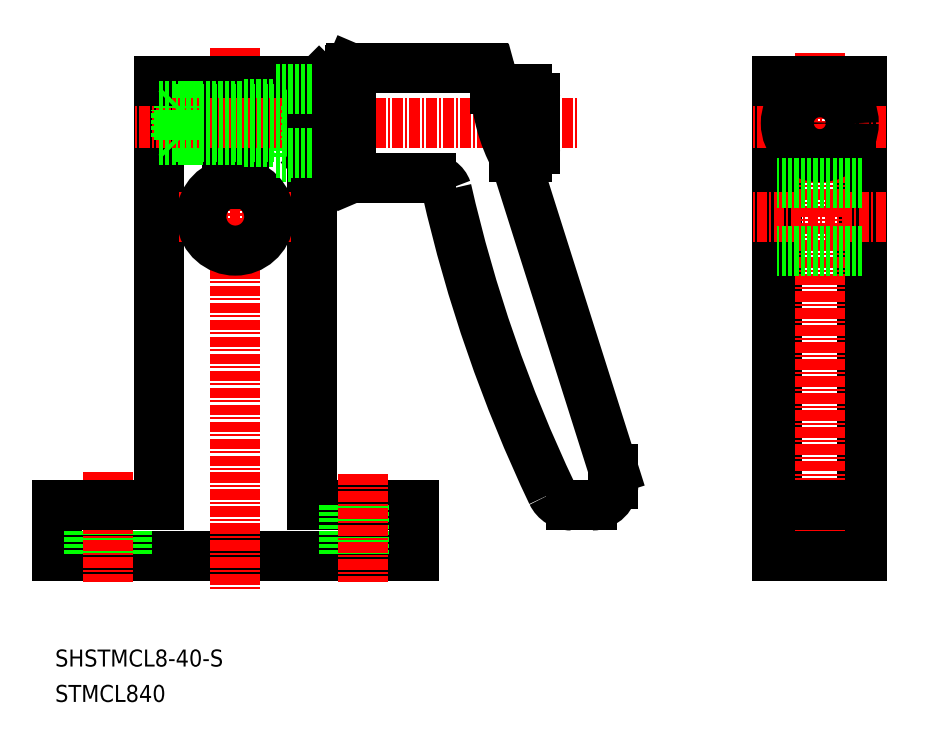
<metadata>
{"format":"dxf","ext":"dxf","renderer":"ezdxf+matplotlib","layout":"modelspace","background":"white","min_lineweight":24,"dpi":150}
</metadata>
<code>
0
SECTION
2
ENTITIES
0
LINE
8
0
10
328.5
20
173.8
30
0
11
286.5
21
173.8
31
0
0
LINE
8
0
10
316.5
20
179.8
30
0
11
328.5
21
179.8
31
0
0
LINE
8
CENTER
10
307.5
20
233.6
30
0
11
307.5
21
169.7
31
0
0
LINE
8
0
10
316.5
20
229.8
30
0
11
316.5
21
179.8
31
0
0
LINE
8
0
10
298.5
20
229.8
30
0
11
298.5
21
179.8
31
0
0
TEXT
8
0
10
286.3
20
156.6
30
0
40
2
1
STMCL840
0
TEXT
8
0
10
286.3
20
160.8
30
0
40
2
1
SHSTMCL8-40-S
0
LINE
8
0
10
286.5
20
179.8
30
0
11
286.5
21
173.8
31
0
0
LINE
8
0
10
290.2
20
179.8
30
0
11
290.2
21
173.8
31
0
0
LINE
8
0
10
294.7
20
179.8
30
0
11
294.7
21
173.8
31
0
0
LINE
8
CENTER
10
292.5
20
183.7
30
0
11
292.5
21
170.7
31
0
0
LINE
8
0
10
298.5
20
179.8
30
0
11
286.5
21
179.8
31
0
0
LINE
8
0
10
286.5
20
176.8
30
0
11
286.5
21
176.8
31
0
0
LINE
8
0
10
286.5
20
178.3
30
0
11
286.5
21
178.3
31
0
0
LINE
8
0
10
320.2
20
179.8
30
0
11
320.2
21
173.8
31
0
0
LINE
8
0
10
324.7
20
179.8
30
0
11
324.7
21
173.8
31
0
0
LINE
8
CENTER
10
322.5
20
183.5
30
0
11
322.5
21
170.7
31
0
0
LINE
8
CENTER
10
319.5
20
224.8
30
0
11
295.4
21
224.8
31
0
0
LINE
8
0
10
306.5
20
229.8
30
0
11
298.5
21
229.8
31
0
0
LINE
8
0
10
306.5
20
226.4
30
0
11
298.5
21
226.4
31
0
0
LINE
8
0
10
306.5
20
223.2
30
0
11
298.5
21
223.2
31
0
0
LINE
8
0
10
306.5
20
222.8
30
0
11
298.5
21
222.8
31
0
0
LINE
8
0
10
306.5
20
226.8
30
0
11
298.5
21
226.8
31
0
0
LINE
8
CENTER
10
314.1
20
213.8
30
0
11
300.9
21
213.8
31
0
0
LINE
8
0
10
312
20
228.8
30
0
11
312
21
220.8
31
0
0
LINE
8
0
10
308.5
20
229.8
30
0
11
308.5
21
217.6
31
0
0
LINE
8
0
10
306.5
20
229.8
30
0
11
306.5
21
217.6
31
0
0
LINE
8
0
10
316.5
20
220.8
30
0
11
312
21
220.8
31
0
0
ARC
8
0
10
307.5
20
213.8
30
0
40
4
50
104.5
51
75.52
0
LINE
8
0
10
312
20
222.5
30
0
11
308.5
21
222.5
31
0
0
LINE
8
0
10
316.5
20
229.8
30
0
11
308.5
21
229.8
31
0
0
LINE
8
0
10
312
20
227
30
0
11
308.5
21
227
31
0
0
LINE
8
0
10
381.3
20
229.8
30
0
11
381.3
21
173.8
31
0
0
LINE
8
0
10
371.3
20
229.8
30
0
11
371.3
21
173.8
31
0
0
LINE
8
CENTER
10
376.3
20
233
30
0
11
376.3
21
171.8
31
0
0
LINE
8
0
10
328.5
20
179.8
30
0
11
328.5
21
173.8
31
0
0
LINE
8
0
10
374.1
20
179.8
30
0
11
374.1
21
173.8
31
0
0
LINE
8
0
10
378.6
20
179.8
30
0
11
378.6
21
173.8
31
0
0
LINE
8
0
10
371.3
20
173.8
30
0
11
381.3
21
173.8
31
0
0
LINE
8
0
10
371.3
20
179.8
30
0
11
381.3
21
179.8
31
0
0
LINE
8
CENTER
10
384.1
20
224.8
30
0
11
368.5
21
224.8
31
0
0
LINE
8
CENTER
10
384.1
20
213.8
30
0
11
368.5
21
213.8
31
0
0
CIRCLE
8
0
10
376.3
20
224.8
30
0
40
2.25
0
CIRCLE
8
0
10
376.3
20
224.8
30
0
40
4
0
LINE
8
0
10
381.3
20
209.8
30
0
11
371.3
21
209.8
31
0
0
LINE
8
0
10
381.3
20
217.8
30
0
11
371.3
21
217.8
31
0
0
LINE
8
0
10
371.3
20
229.8
30
0
11
381.3
21
229.8
31
0
0
LINE
8
0
10
340.4
20
220.7
30
0
11
352
21
184
31
0
0
ARC
8
0
10
499.9
20
255
30
0
40
171.8
50
192.8
51
205.4
0
LINE
8
0
10
316.5
20
226.8
30
0
11
300.9
21
226.8
31
0
0
LINE
8
0
10
316.5
20
222.8
30
0
11
300.9
21
222.8
31
0
0
LINE
8
CENTER
10
300
20
224.8
30
0
11
347.8
21
224.8
31
0
0
LINE
8
0
10
315.8
20
223.1
30
0
11
300.5
21
223.1
31
0
0
LINE
8
0
10
315.8
20
226.4
30
0
11
300.5
21
226.4
31
0
0
LINE
8
0
10
300.9
20
222.8
30
0
11
300.9
21
226.8
31
0
0
LINE
8
0
10
300.9
20
226.8
30
0
11
300.5
21
226.4
31
0
0
LINE
8
0
10
300.5
20
223.2
30
0
11
300.5
21
226.4
31
0
0
LINE
8
0
10
300.9
20
222.8
30
0
11
300.5
21
223.2
31
0
0
LINE
8
0
10
315.8
20
226.8
30
0
11
315.8
21
222.8
31
0
0
LINE
8
0
10
336.7
20
231.3
30
0
11
321.1
21
231.3
31
0
0
LINE
8
0
10
321
20
231.1
30
0
11
321
21
218.5
31
0
0
LINE
8
0
10
321.1
20
231.3
30
0
11
321.1
21
218.3
31
0
0
LINE
8
0
10
317.4
20
229.8
30
0
11
317.4
21
219.8
31
0
0
LINE
8
0
10
317
20
229.4
30
0
11
317
21
220.1
31
0
0
LINE
8
0
10
321
20
229.8
30
0
11
317.4
21
229.8
31
0
0
LINE
8
0
10
317
20
229.4
30
0
11
317.4
21
229.8
31
0
0
LINE
8
0
10
321.1
20
231.3
30
0
11
321
21
231.1
31
0
0
LINE
8
0
10
321.1
20
218.3
30
0
11
330.5
21
218.3
31
0
0
LINE
8
0
10
321
20
219.8
30
0
11
317.4
21
219.8
31
0
0
LINE
8
0
10
317
20
220.1
30
0
11
317.4
21
219.8
31
0
0
LINE
8
0
10
321.1
20
218.3
30
0
11
321
21
218.5
31
0
0
ARC
8
0
10
330.5
20
216.3
30
0
40
2
50
19.38
51
90
0
ARC
8
0
10
357.8
20
229.9
30
0
40
19.72
50
183.6
51
207.9
0
ARC
8
0
10
341.8
20
221.8
30
0
40
1
50
270
51
0
0
LINE
8
0
10
341.8
20
220.8
30
0
11
340.3
21
220.8
31
0
0
LINE
8
0
10
338.1
20
228.8
30
0
11
341.8
21
228.8
31
0
0
ARC
8
0
10
336.7
20
230.3
30
0
40
1
50
15.72
51
90
0
LINE
8
0
10
337.6
20
230.5
30
0
11
338.1
21
228.7
31
0
0
LINE
8
0
10
342.8
20
227.8
30
0
11
342.8
21
221.8
31
0
0
ARC
8
0
10
341.8
20
227.8
30
0
40
1
50
0
51
90
0
LINE
8
0
10
347
20
179.8
30
0
11
349.5
21
179.8
31
0
0
ARC
8
0
10
347
20
182.3
30
0
40
2.5
50
205.5
51
270
0
ARC
8
0
10
349.5
20
182.3
30
0
40
2.5
50
270
51
0
0
LINE
8
0
10
352
20
182.3
30
0
11
352
21
184
31
0
0
LINE
8
0
10
316.5
20
228.3
30
0
11
312
21
228.3
31
0
0
LINE
8
0
10
316.5
20
228.3
30
0
11
317
21
228.3
31
0
0
LINE
8
0
10
316.5
20
221.3
30
0
11
317
21
221.3
31
0
0
LINE
8
0
10
316.5
20
226.8
30
0
11
317
21
226.8
31
0
0
LINE
8
0
10
316.5
20
222.8
30
0
11
317
21
222.8
31
0
0
LINE
8
0
10
316.5
20
228.8
30
0
11
312
21
228.8
31
0
0
LINE
8
0
10
316.5
20
221.3
30
0
11
312
21
221.3
31
0
0
VIEWPORT
8
0
10
5.614
20
3.902
30
0
40
12.37
41
9.755
68
     1
69
     1
0
VIEWPORT
8
0
10
5.614
20
3.902
30
0
40
8.982
41
6.243
68
     2
69
     2
0
ENDSEC
0
EOF

</code>
